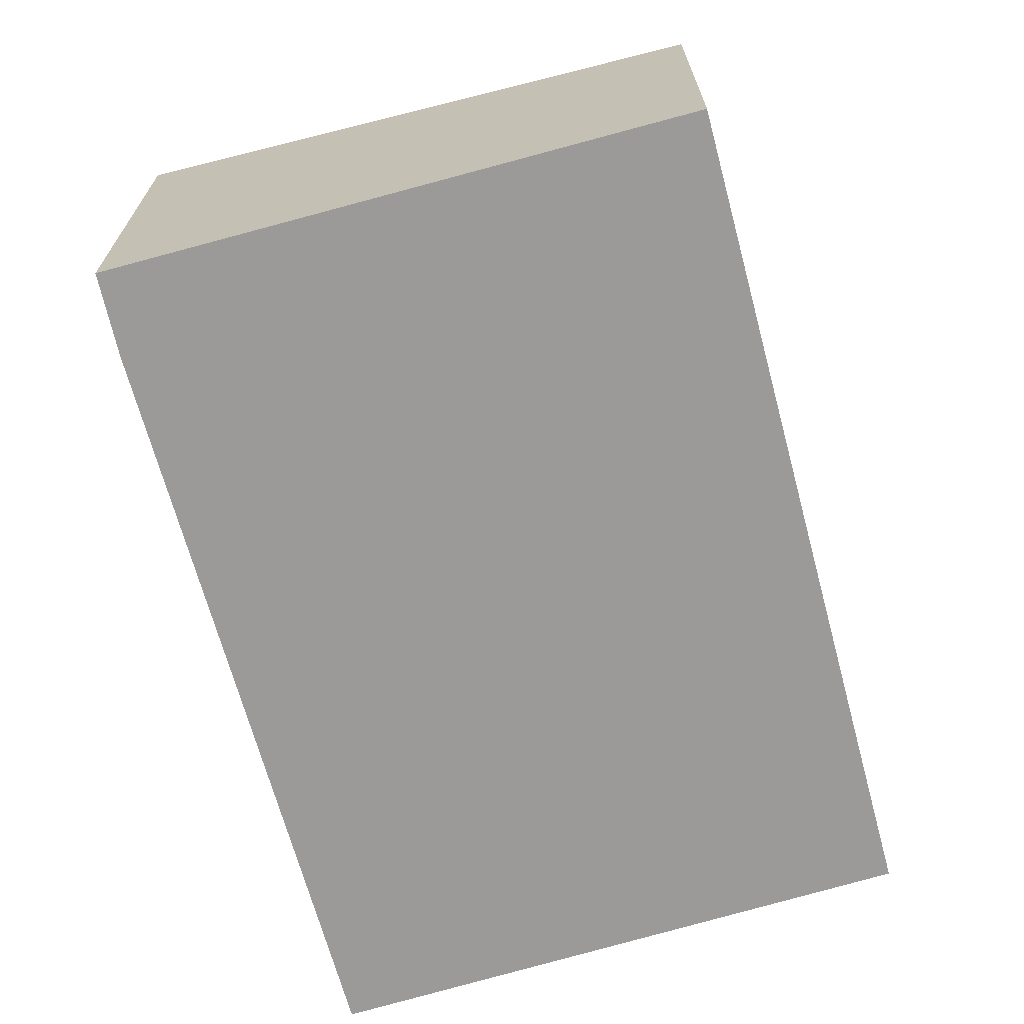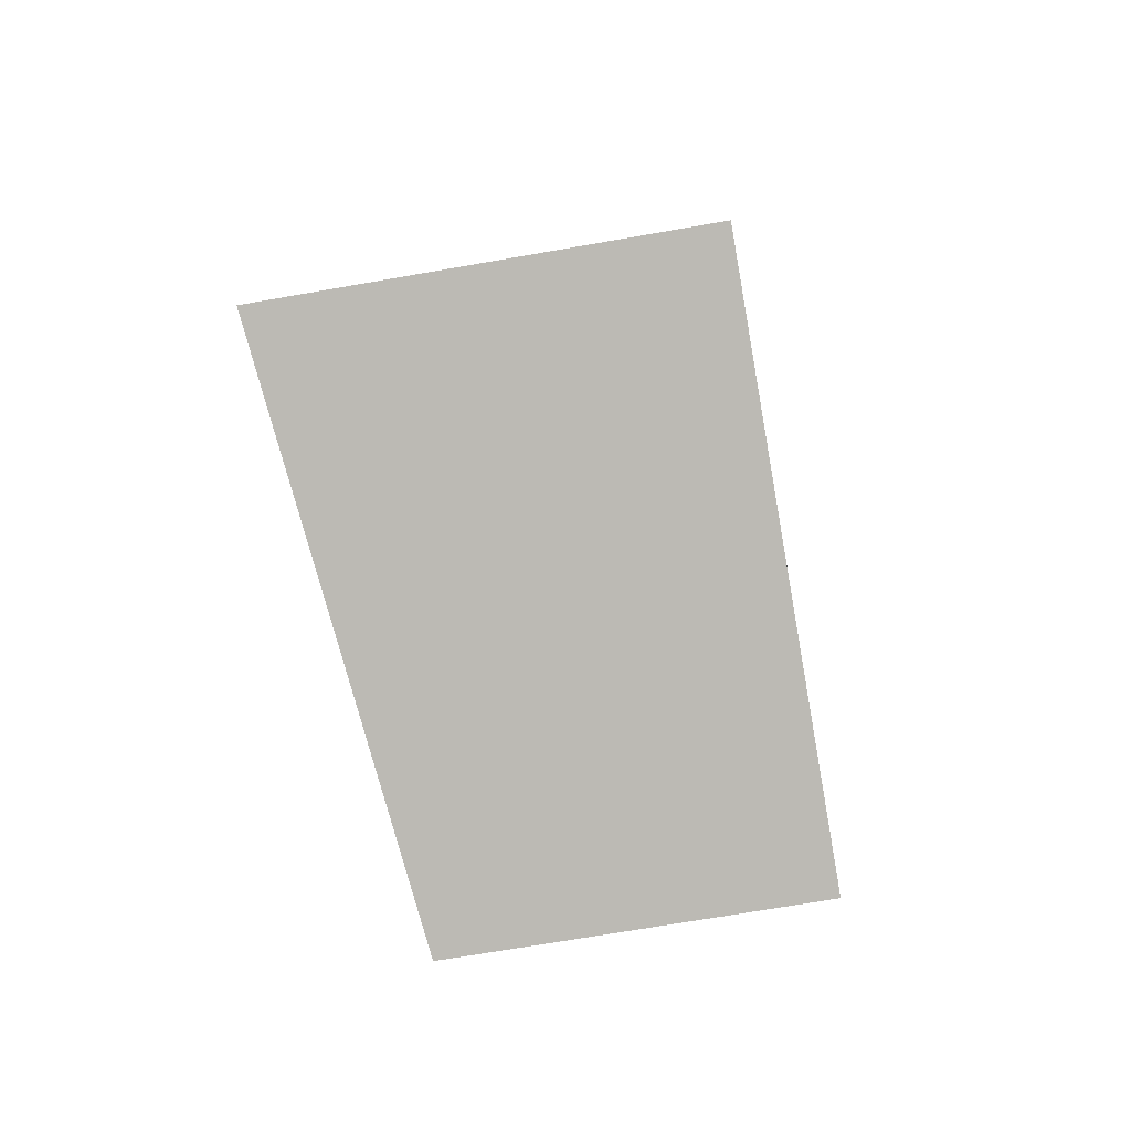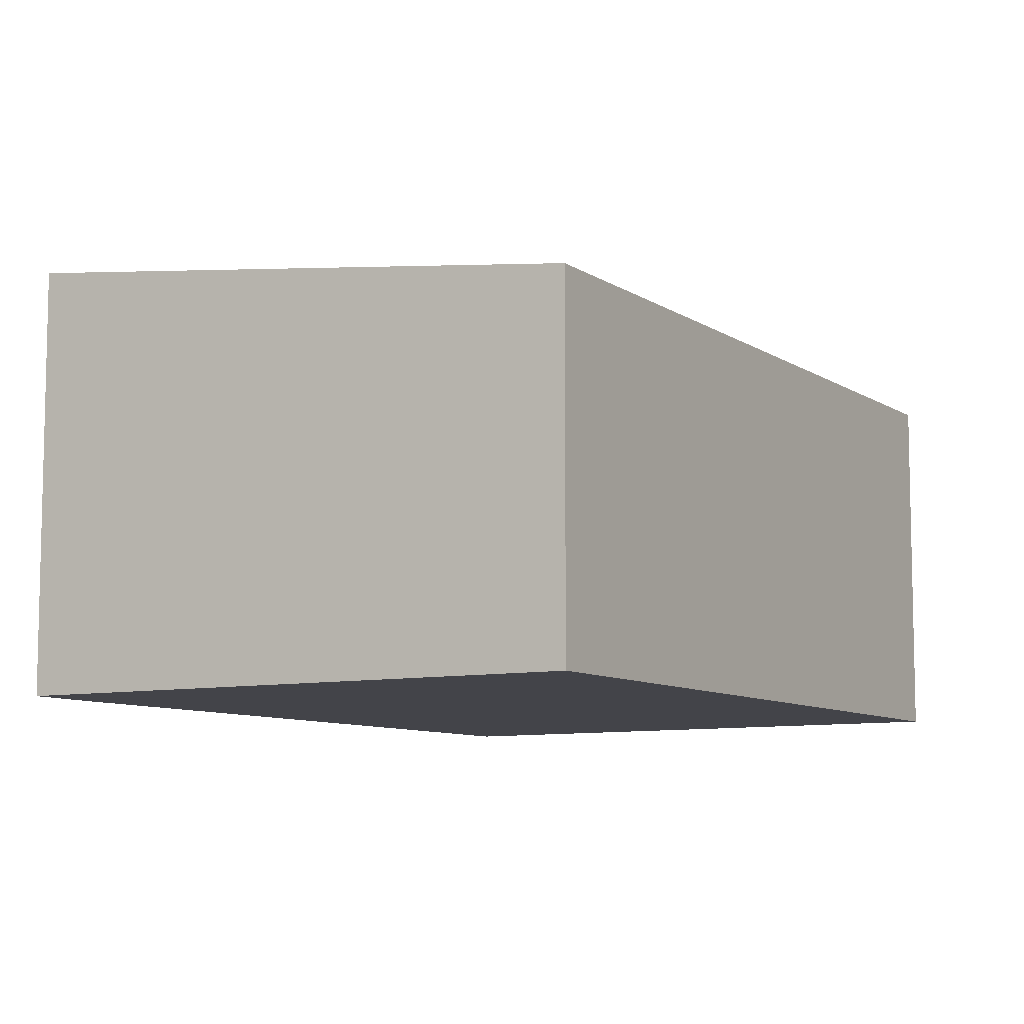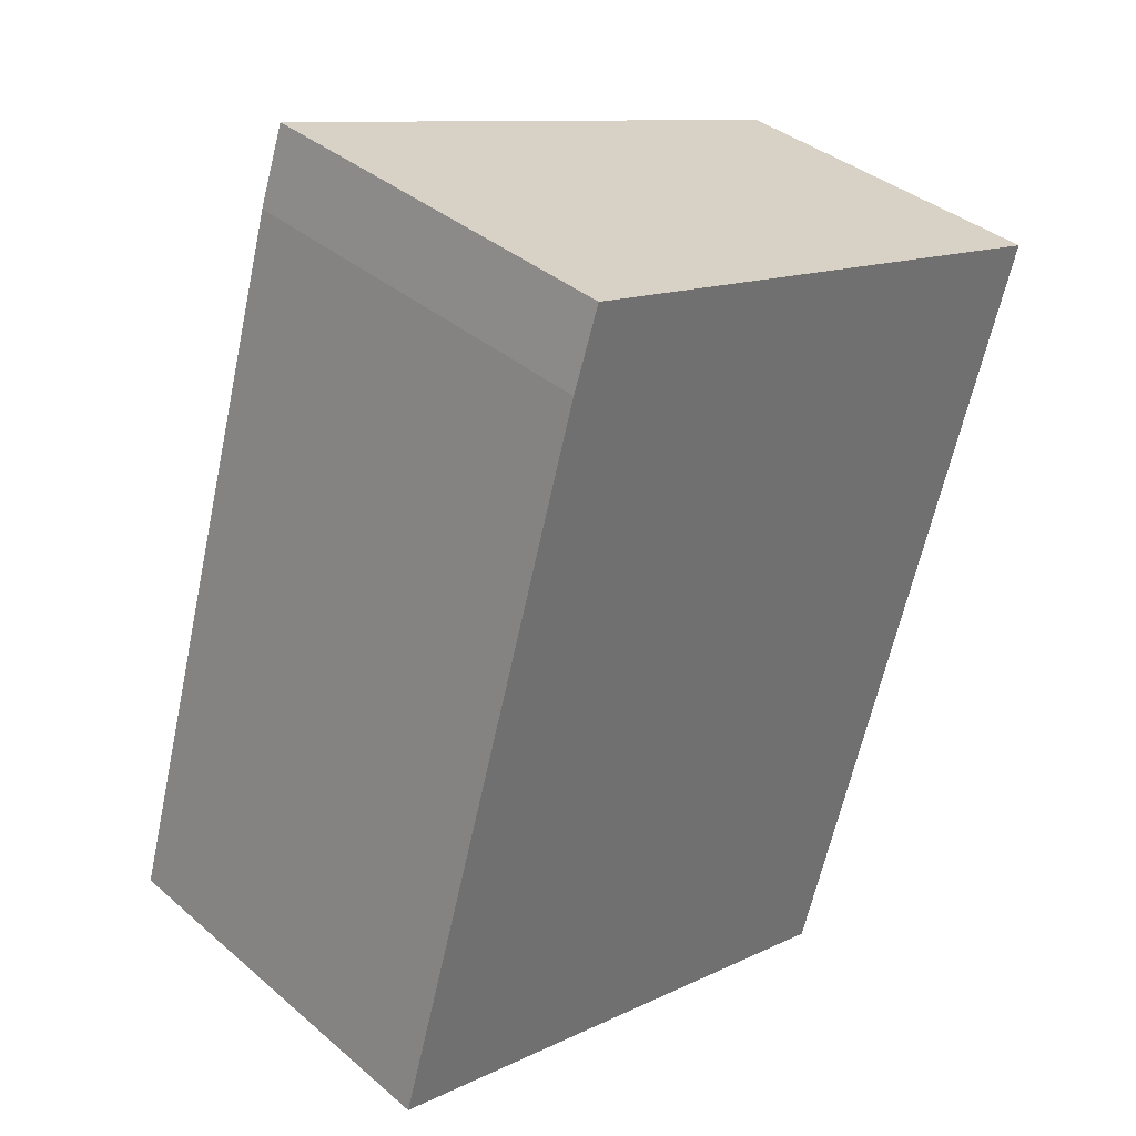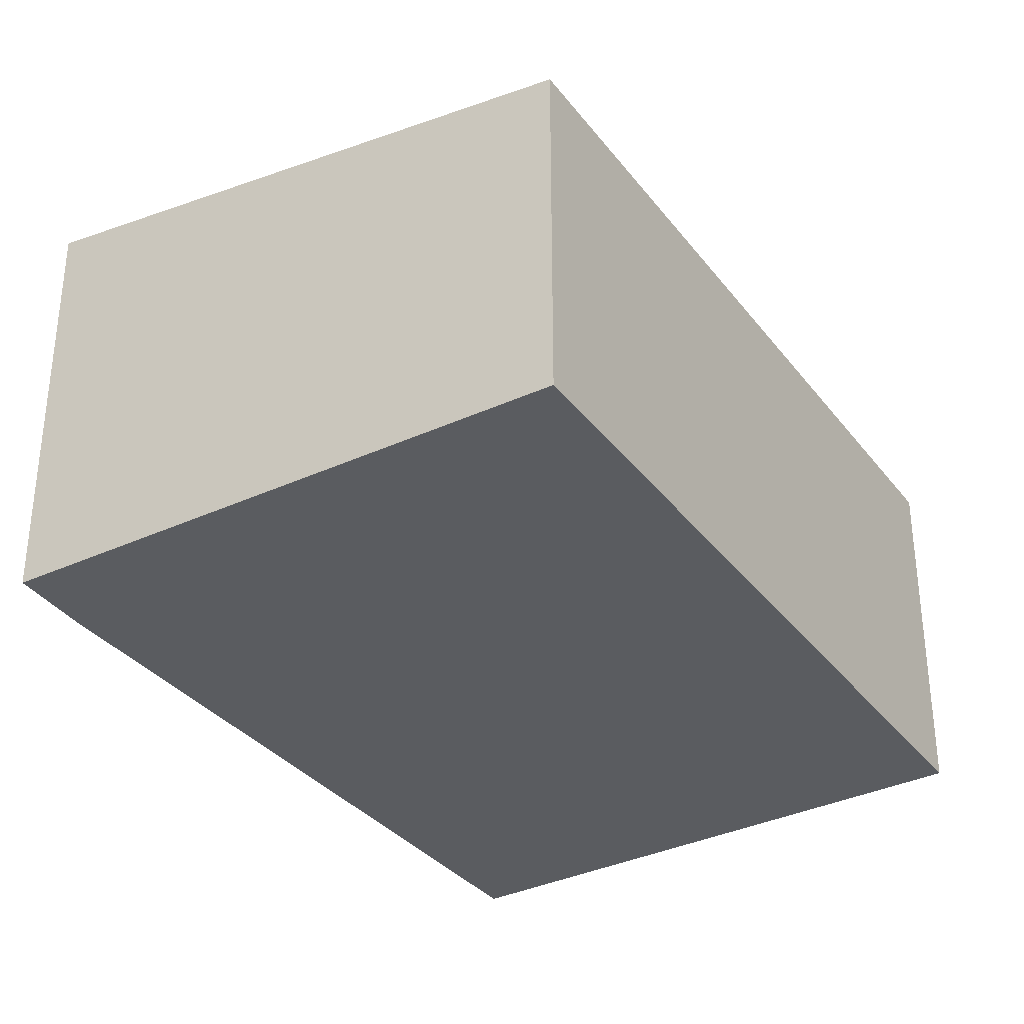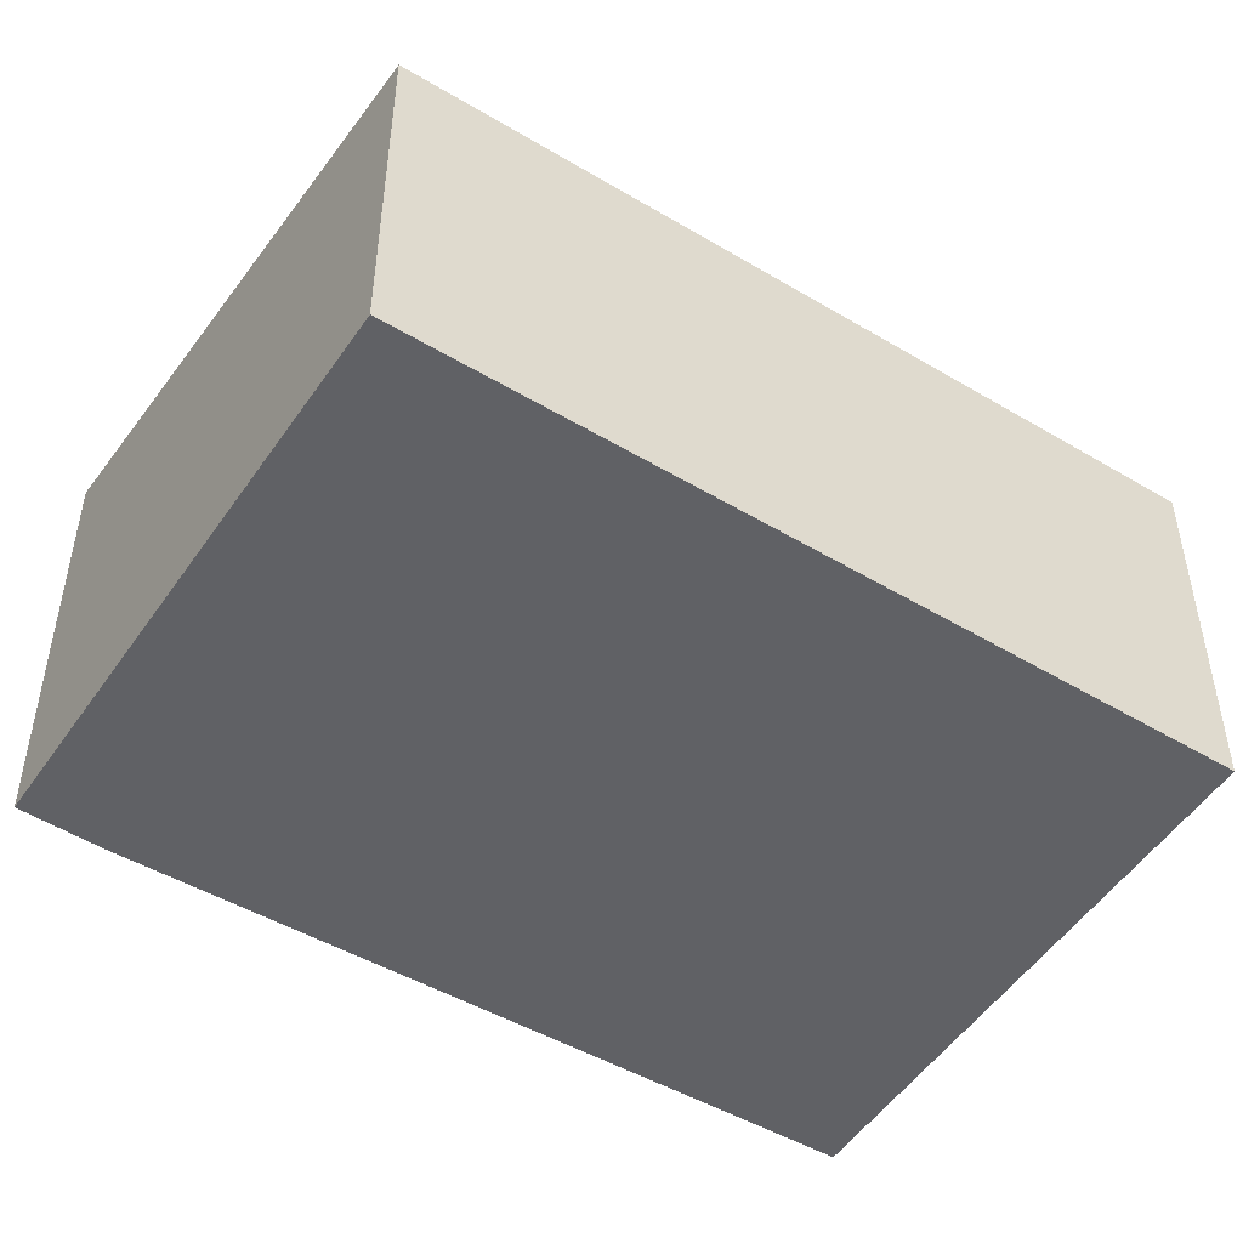
<metadata>
{"format":"obj","ext":"obj","renderer":"f3d","projection":"perspective","resolution":1024,"background":"white","views":[{"elev":-69.5,"azim":32.2,"up":"+Y"},{"elev":-68.8,"azim":-80.0,"up":"+Z"},{"elev":-8.5,"azim":47.7,"up":"+Y"},{"elev":37.7,"azim":-42.8,"up":"+Z"},{"elev":-34.0,"azim":48.9,"up":"+Y"},{"elev":-49.3,"azim":73.8,"up":"+Y"}]}
</metadata>
<code>
v  4.239 2.678 -1.167
v  1.824 3.179 6.034
v  6.081 2.671 4.735
v  1.615 3.182 5.436
v  0 3.179 1.947e-16
v  1.824 -3.695e-16 6.034
v  6.081 -2.899e-16 4.735
v  4.239 7.146e-17 -1.167
v  0 0 0
v  1.615 -3.329e-16 5.436
g defaultobject
f 1 2 3
f 2 1 4
f 4 1 5
f 6 3 2
f 3 6 7
f 3 8 1
f 8 3 7
f 1 9 5
f 9 1 8
f 10 2 4
f 2 10 6
f 5 10 4
f 10 5 9
f 10 7 6
f 7 10 8
f 8 10 9

</code>
